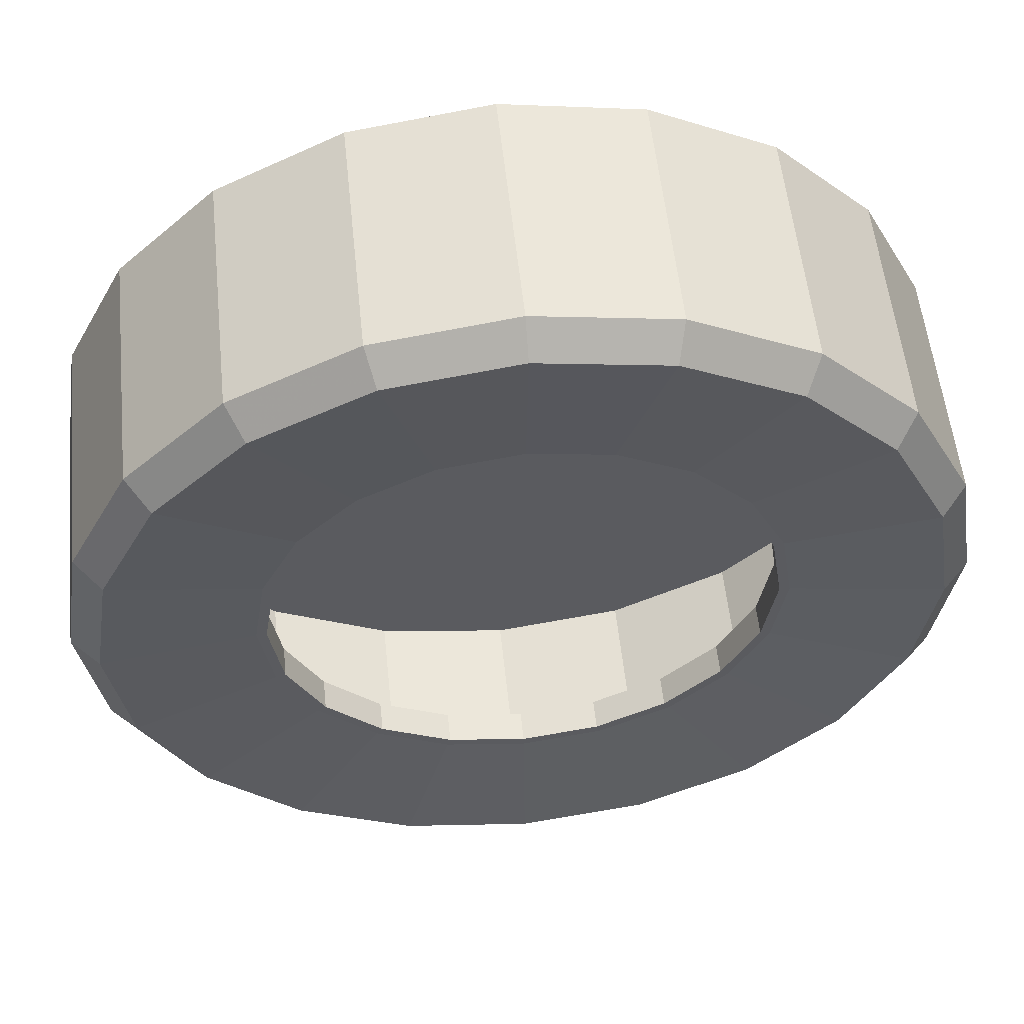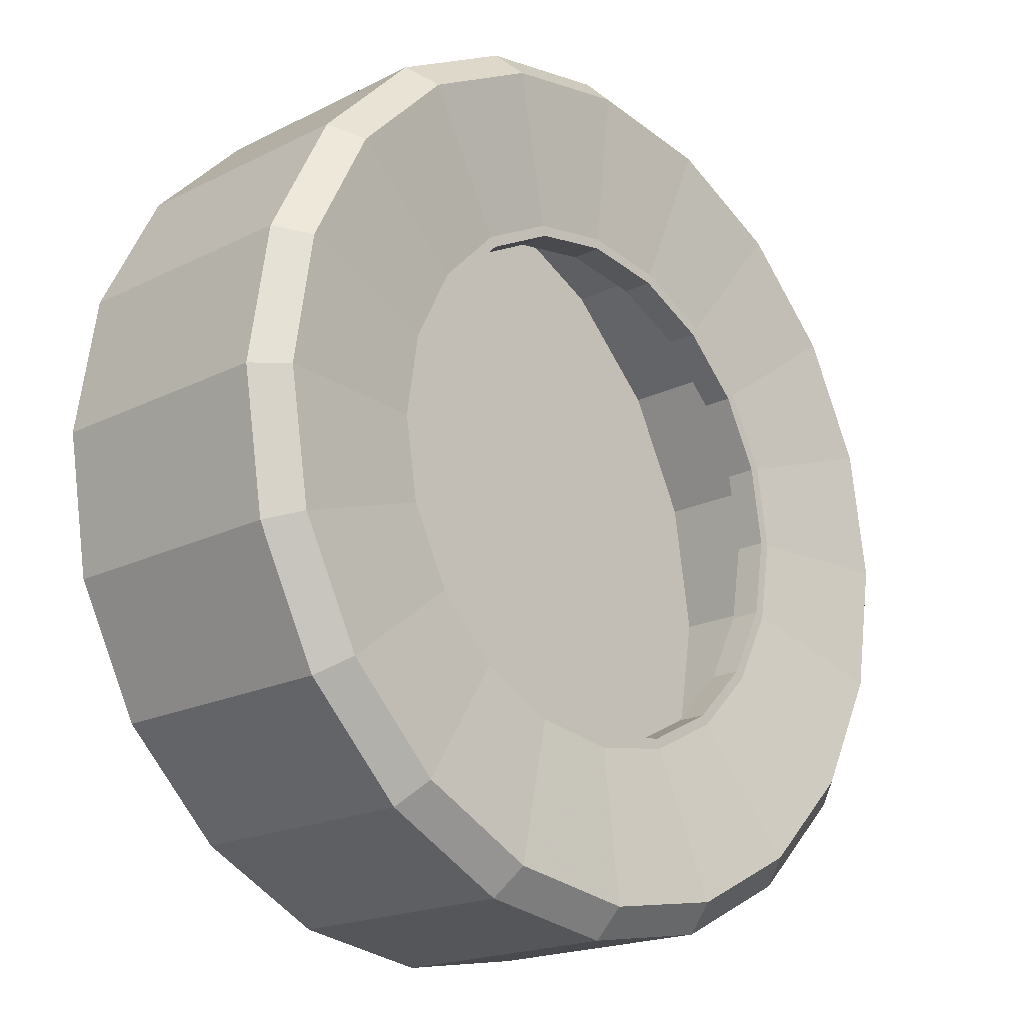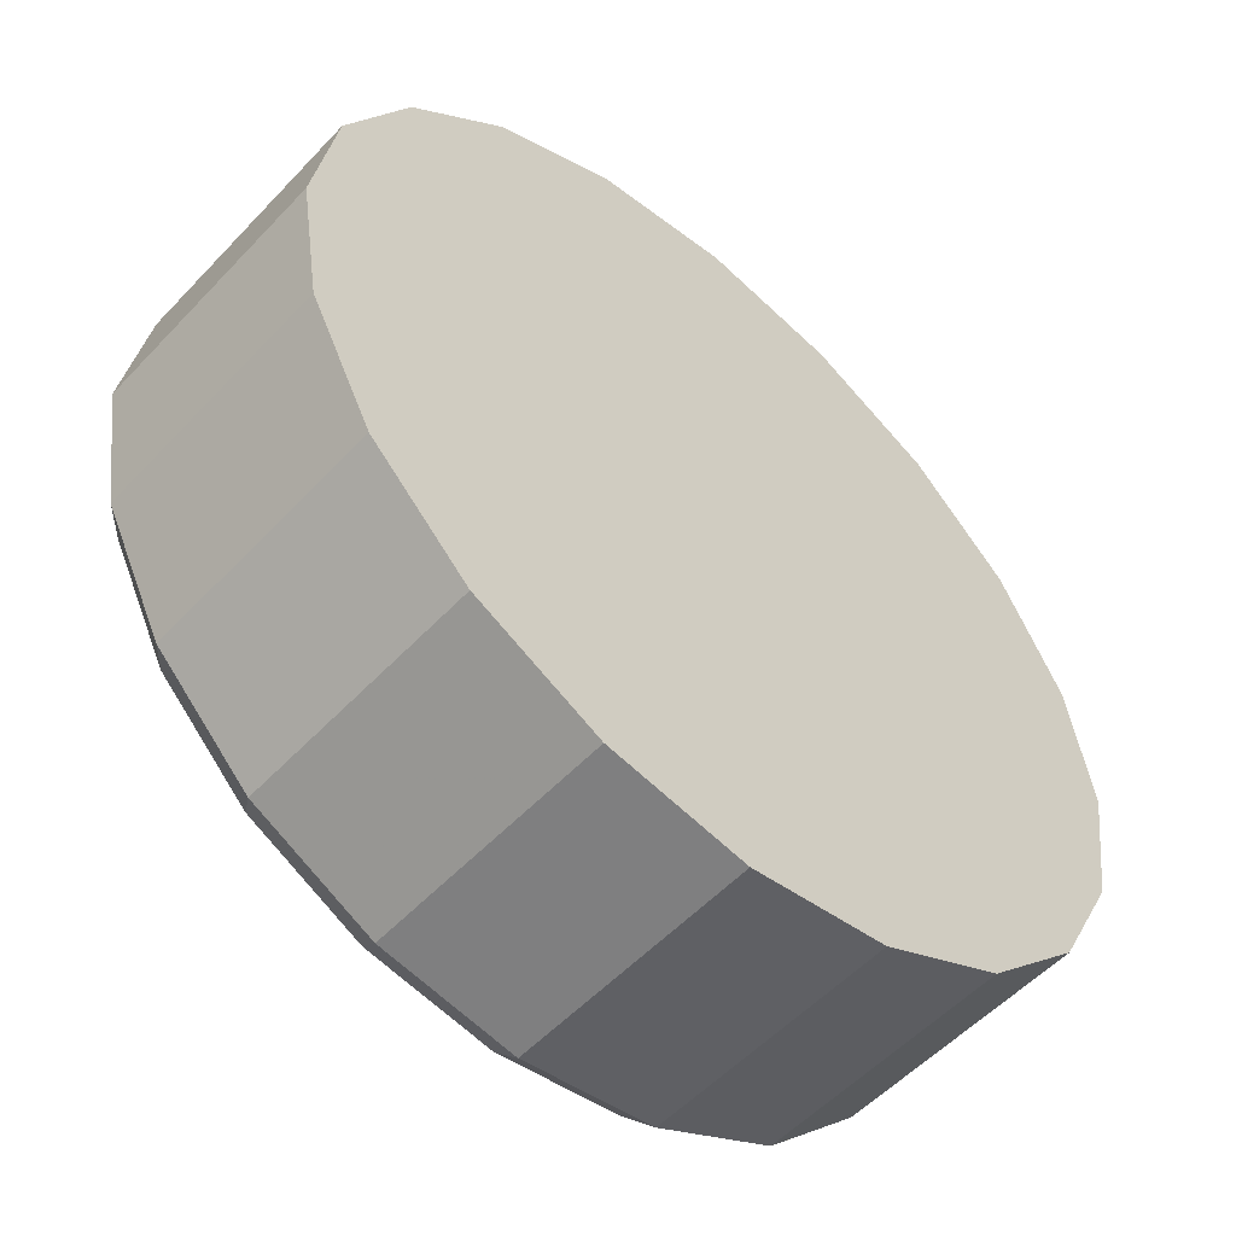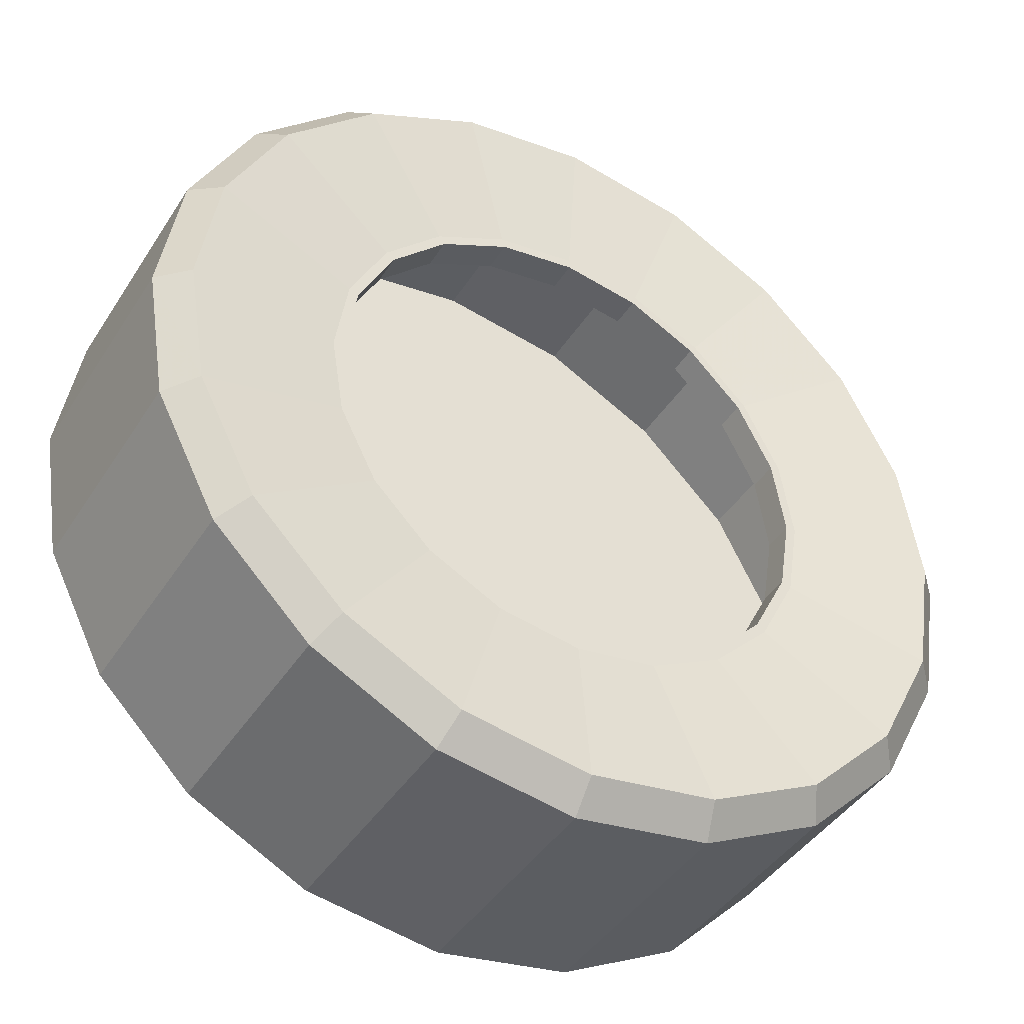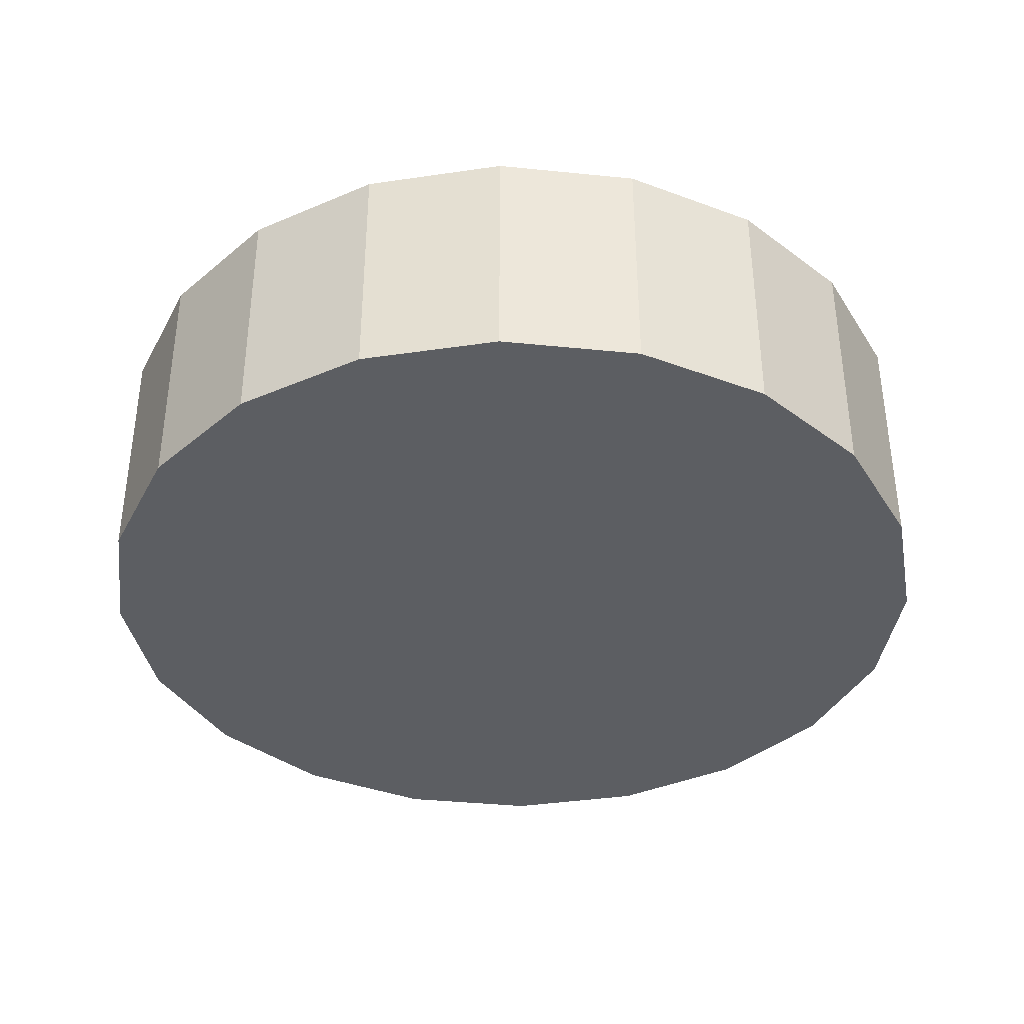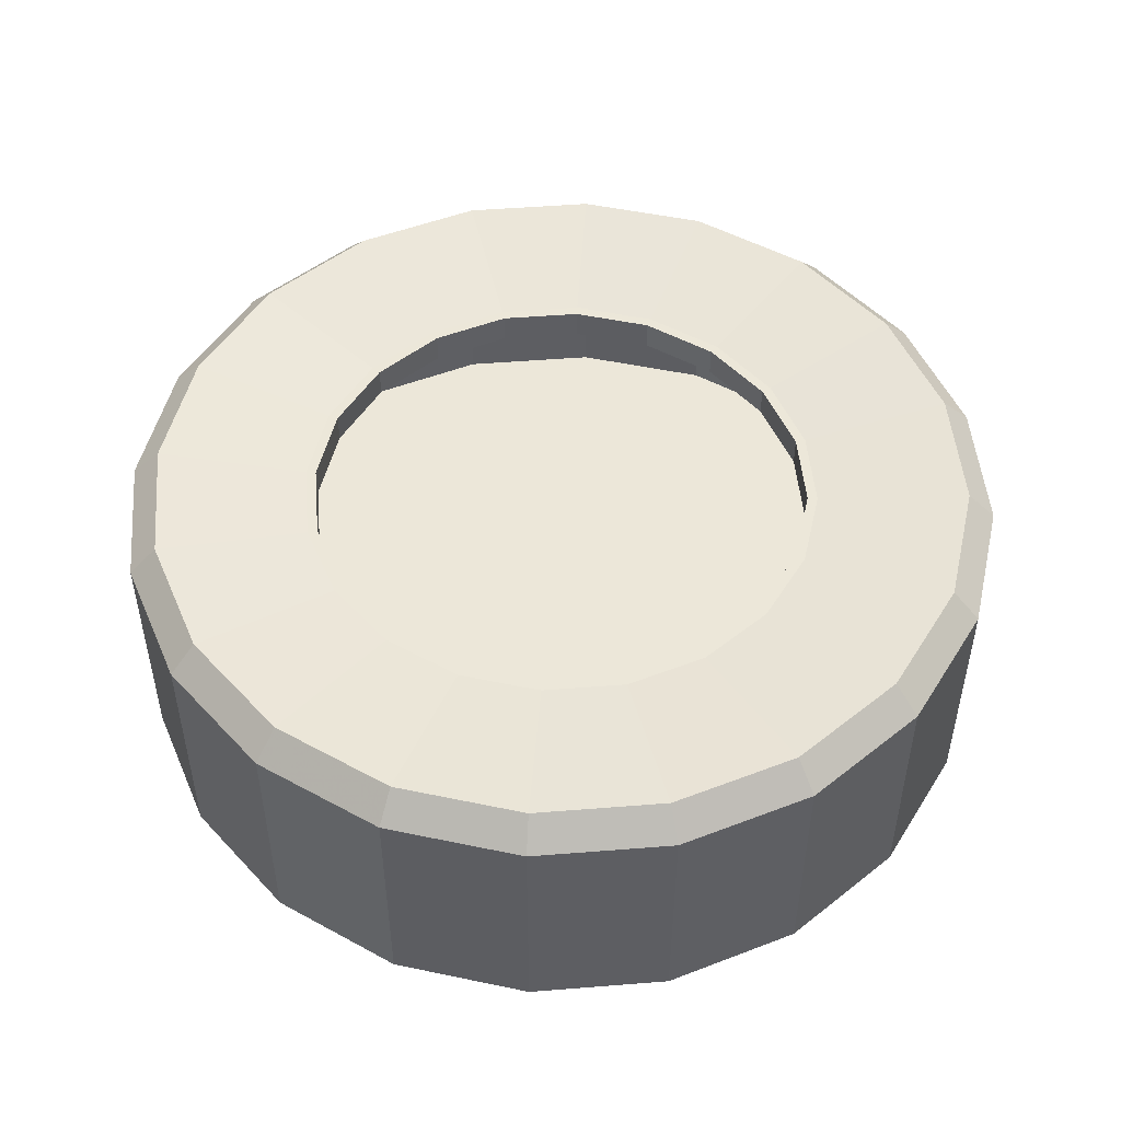
<metadata>
{"format":"obj","ext":"obj","renderer":"f3d","projection":"perspective","resolution":1024,"background":"white","views":[{"elev":55.3,"azim":-5.9,"up":"+Y"},{"elev":-18.9,"azim":-46.3,"up":"+Y"},{"elev":-54.8,"azim":137.8,"up":"+Y"},{"elev":-42.6,"azim":-30.1,"up":"+Y"},{"elev":-37.9,"azim":127.6,"up":"+Z"},{"elev":49.9,"azim":58.0,"up":"+Z"}]}
</metadata>
<code>
v -0.1526 -0.07448 0.1523
v -0.1286 -0.0863 0.1548
v -0.1507 -0.0863 0.1523
v -0.1316 -0.06765 0.1548
v -0.158 -0.06382 0.1524
v -0.1401 -0.05082 0.1548
v -0.1665 -0.05535 0.1524
v -0.1535 -0.03746 0.1548
v -0.1772 -0.04992 0.1524
v -0.1703 -0.02889 0.1548
v -0.189 -0.04805 0.1524
v -0.189 -0.02594 0.1548
v -0.2008 -0.04992 0.1524
v -0.2076 -0.02889 0.1548
v -0.2115 -0.05535 0.1524
v -0.2245 -0.03747 0.1549
v -0.2199 -0.06382 0.1524
v -0.2378 -0.05082 0.1549
v -0.2254 -0.07448 0.1524
v -0.2464 -0.06765 0.1549
v -0.2272 -0.0863 0.1524
v -0.2493 -0.0863 0.1549
v -0.2254 -0.09813 0.1524
v -0.2464 -0.105 0.1549
v -0.2199 -0.1088 0.1524
v -0.2378 -0.1218 0.1549
v -0.2115 -0.1173 0.1524
v -0.2245 -0.1351 0.1549
v -0.2008 -0.1227 0.1524
v -0.2076 -0.1437 0.1548
v -0.189 -0.1246 0.1524
v -0.189 -0.1467 0.1548
v -0.1772 -0.1227 0.1524
v -0.1703 -0.1437 0.1548
v -0.1665 -0.1173 0.1524
v -0.1535 -0.1351 0.1548
v -0.158 -0.1088 0.1524
v -0.1401 -0.1218 0.1548
v -0.1526 -0.09813 0.1523
v -0.1316 -0.105 0.1548
v -0.1277 -0.1062 0.1507
v -0.1245 -0.0863 0.1507
v -0.1277 -0.06638 0.1507
v -0.1368 -0.04842 0.1507
v -0.1511 -0.03416 0.1507
v -0.1691 -0.025 0.1507
v -0.189 -0.02185 0.1507
v -0.2089 -0.025 0.1507
v -0.2269 -0.03416 0.1508
v -0.2411 -0.04842 0.1508
v -0.2503 -0.06639 0.1508
v -0.2534 -0.08631 0.1508
v -0.2503 -0.1062 0.1508
v -0.2411 -0.1242 0.1508
v -0.2269 -0.1384 0.1508
v -0.2089 -0.1476 0.1507
v -0.189 -0.1508 0.1507
v -0.1691 -0.1476 0.1507
v -0.1511 -0.1384 0.1507
v -0.1368 -0.1242 0.1507
v -0.1369 -0.1242 0.1151
v -0.1277 -0.1062 0.1151
v -0.1246 -0.0863 0.1151
v -0.1277 -0.06638 0.1151
v -0.1369 -0.04842 0.1151
v -0.1511 -0.03416 0.1151
v -0.1691 -0.025 0.1151
v -0.189 -0.02185 0.1151
v -0.2089 -0.025 0.1151
v -0.2269 -0.03416 0.1152
v -0.2412 -0.04842 0.1152
v -0.2503 -0.06639 0.1152
v -0.2535 -0.08631 0.1152
v -0.2503 -0.1062 0.1152
v -0.2412 -0.1242 0.1152
v -0.2269 -0.1384 0.1152
v -0.2089 -0.1476 0.1151
v -0.189 -0.1508 0.1151
v -0.1691 -0.1476 0.1151
v -0.1511 -0.1384 0.1151
v -0.1522 -0.0863 0.1523
v -0.154 -0.09767 0.1523
v -0.1592 -0.1079 0.1524
v -0.1674 -0.1161 0.1524
v -0.1776 -0.1213 0.1524
v -0.189 -0.1231 0.1524
v -0.2004 -0.1213 0.1524
v -0.2106 -0.1161 0.1524
v -0.2187 -0.1079 0.1524
v -0.224 -0.09767 0.1524
v -0.2258 -0.0863 0.1524
v -0.224 -0.07494 0.1524
v -0.2187 -0.06469 0.1524
v -0.2106 -0.05655 0.1524
v -0.2004 -0.05132 0.1524
v -0.189 -0.04952 0.1524
v -0.1776 -0.05132 0.1524
v -0.1674 -0.05655 0.1524
v -0.1592 -0.06469 0.1524
v -0.154 -0.07494 0.1523
v -0.154 -0.07494 0.1479
v -0.1522 -0.0863 0.1479
v -0.154 -0.09767 0.1479
v -0.1592 -0.1079 0.1479
v -0.1674 -0.1161 0.148
v -0.1776 -0.1213 0.148
v -0.189 -0.1231 0.148
v -0.2004 -0.1213 0.148
v -0.2106 -0.1161 0.148
v -0.2187 -0.1079 0.148
v -0.224 -0.09767 0.148
v -0.2258 -0.0863 0.148
v -0.224 -0.07494 0.148
v -0.2187 -0.06469 0.148
v -0.2106 -0.05655 0.148
v -0.2004 -0.05132 0.148
v -0.189 -0.04952 0.148
v -0.1776 -0.05132 0.148
v -0.1674 -0.05655 0.148
v -0.1592 -0.06469 0.1479
f 1 2 3
f 2 1 4
f 5 4 1
f 4 5 6
f 7 6 5
f 6 7 8
f 9 8 7
f 8 9 10
f 11 10 9
f 10 11 12
f 13 12 11
f 12 13 14
f 15 14 13
f 14 15 16
f 17 16 15
f 16 17 18
f 19 18 17
f 18 19 20
f 21 20 19
f 20 21 22
f 23 22 21
f 22 23 24
f 25 24 23
f 24 25 26
f 27 26 25
f 26 27 28
f 29 28 27
f 28 29 30
f 31 30 29
f 30 31 32
f 33 32 31
f 32 33 34
f 35 34 33
f 34 35 36
f 37 36 35
f 36 37 38
f 39 38 37
f 38 39 40
f 3 40 39
f 40 3 2
f 2 41 40
f 41 2 42
f 4 42 2
f 42 4 43
f 6 43 4
f 43 6 44
f 8 44 6
f 44 8 45
f 10 45 8
f 45 10 46
f 12 46 10
f 46 12 47
f 14 47 12
f 47 14 48
f 16 48 14
f 48 16 49
f 18 49 16
f 49 18 50
f 20 50 18
f 50 20 51
f 22 51 20
f 51 22 52
f 24 52 22
f 52 24 53
f 26 53 24
f 53 26 54
f 28 54 26
f 54 28 55
f 30 55 28
f 55 30 56
f 32 56 30
f 56 32 57
f 34 57 32
f 57 34 58
f 36 58 34
f 58 36 59
f 38 59 36
f 59 38 60
f 40 60 38
f 60 40 41
f 60 41 61
f 61 41 62
f 42 62 41
f 42 63 62
f 42 43 63
f 63 43 64
f 44 64 43
f 44 65 64
f 44 45 65
f 65 45 66
f 46 66 45
f 46 67 66
f 46 47 67
f 67 47 68
f 48 68 47
f 48 69 68
f 48 49 69
f 69 49 70
f 50 70 49
f 50 71 70
f 50 51 71
f 71 51 72
f 52 72 51
f 52 73 72
f 52 53 73
f 73 53 74
f 54 74 53
f 54 75 74
f 54 55 75
f 75 55 76
f 56 76 55
f 56 77 76
f 56 57 77
f 77 57 78
f 58 78 57
f 58 79 78
f 58 59 79
f 79 59 80
f 60 80 59
f 60 61 80
f 61 78 80
f 61 62 63
f 61 63 64
f 61 64 74
f 64 65 66
f 64 66 74
f 66 67 68
f 66 68 70
f 68 69 70
f 66 70 73
f 70 71 72
f 70 72 73
f 66 73 74
f 61 74 78
f 74 75 76
f 74 76 78
f 76 77 78
f 80 78 79
f 39 81 3
f 81 39 82
f 37 82 39
f 82 37 83
f 35 83 37
f 83 35 84
f 33 84 35
f 84 33 85
f 31 85 33
f 85 31 86
f 29 86 31
f 86 29 87
f 27 87 29
f 87 27 88
f 25 88 27
f 88 25 89
f 23 89 25
f 89 23 90
f 21 90 23
f 90 21 91
f 19 91 21
f 91 19 92
f 17 92 19
f 92 17 93
f 15 93 17
f 93 15 94
f 13 94 15
f 94 13 95
f 11 95 13
f 95 11 96
f 9 96 11
f 96 9 97
f 7 97 9
f 97 7 98
f 5 98 7
f 98 5 99
f 1 99 5
f 99 1 100
f 3 100 1
f 100 3 81
f 81 101 100
f 101 81 102
f 82 102 81
f 102 82 103
f 83 103 82
f 103 83 104
f 84 104 83
f 104 84 105
f 85 105 84
f 105 85 106
f 86 106 85
f 106 86 107
f 87 107 86
f 107 87 108
f 88 108 87
f 108 88 109
f 89 109 88
f 109 89 110
f 90 110 89
f 110 90 111
f 91 111 90
f 111 91 112
f 92 112 91
f 112 92 113
f 93 113 92
f 113 93 114
f 94 114 93
f 114 94 115
f 95 115 94
f 115 95 116
f 96 116 95
f 116 96 117
f 97 117 96
f 117 97 118
f 98 118 97
f 118 98 119
f 99 119 98
f 119 99 120
f 100 120 99
f 120 100 101

</code>
